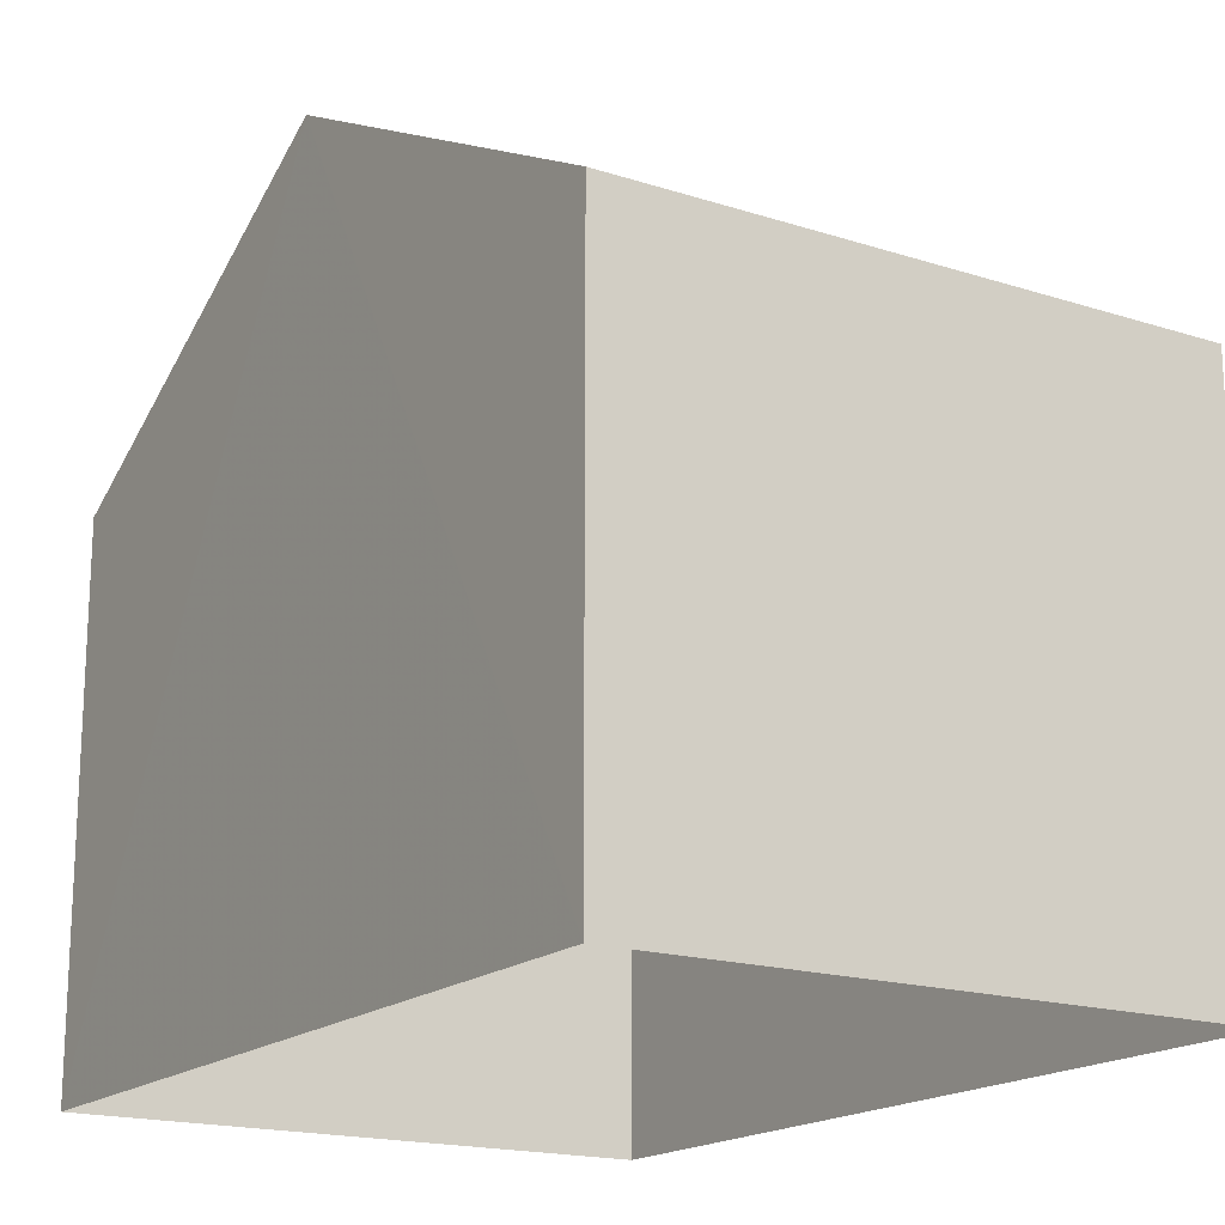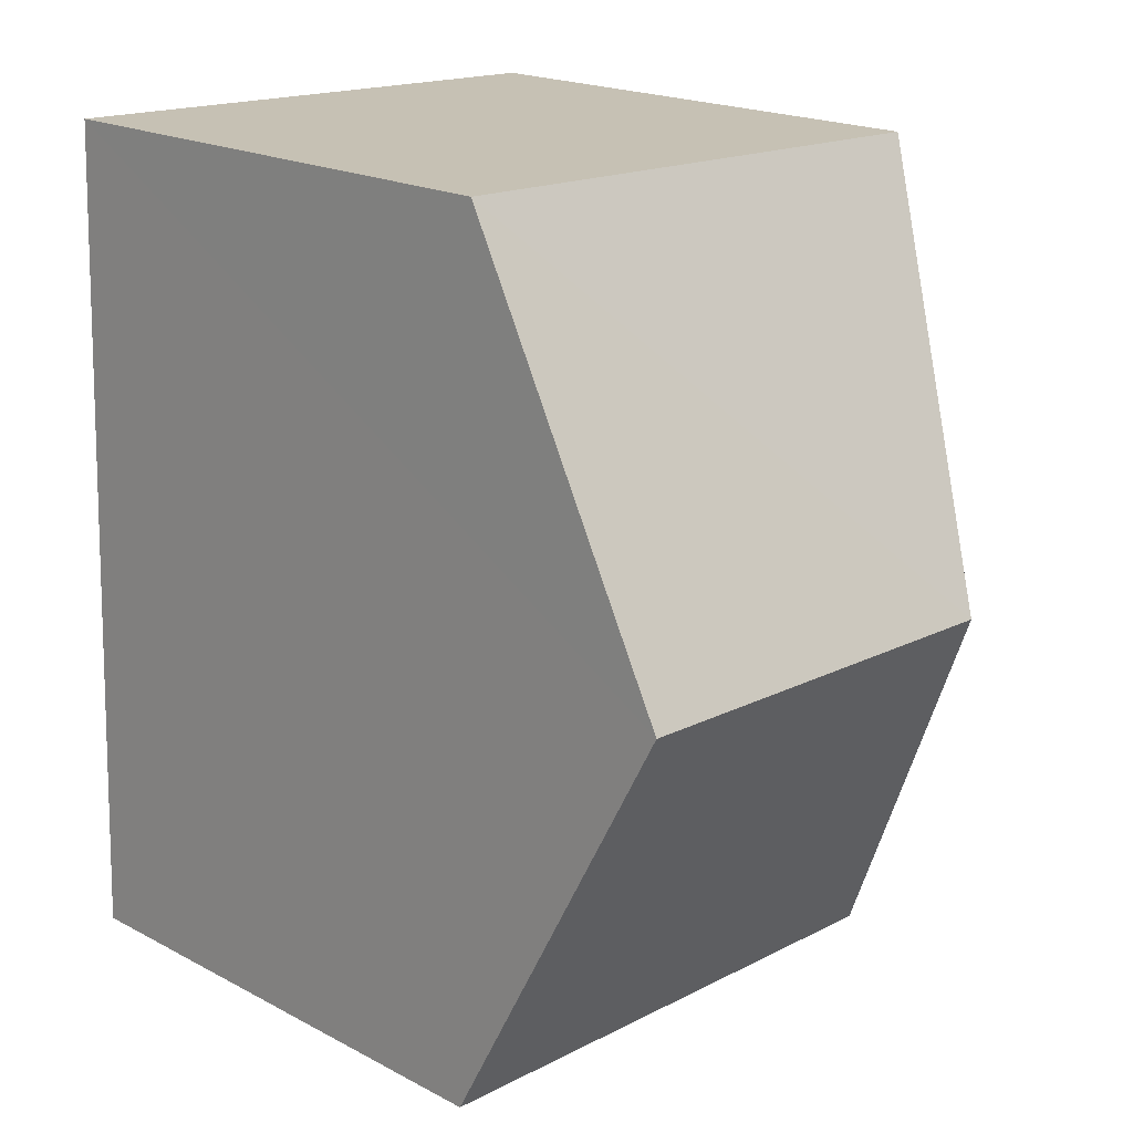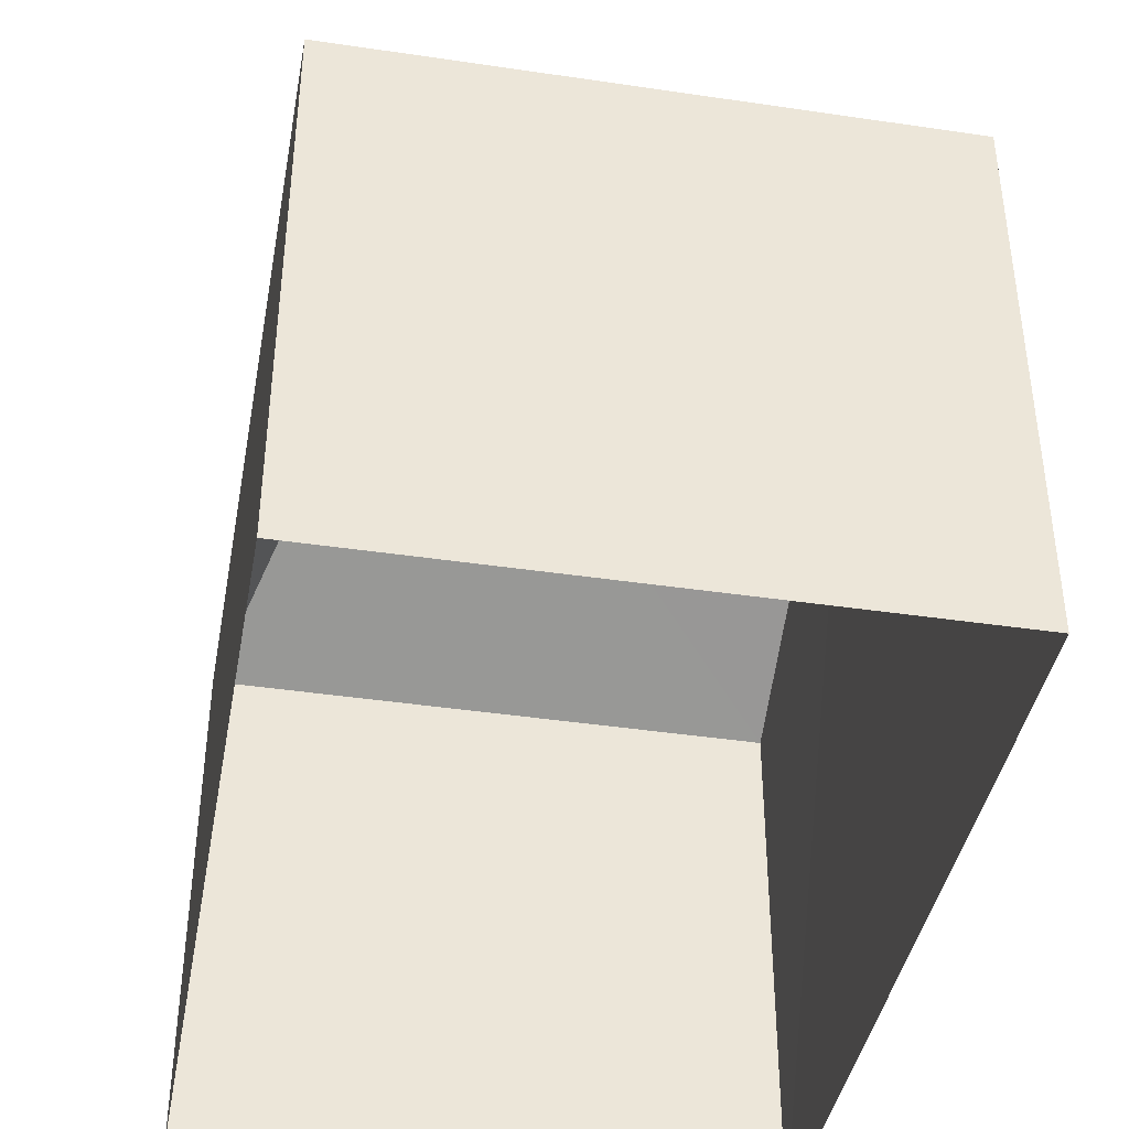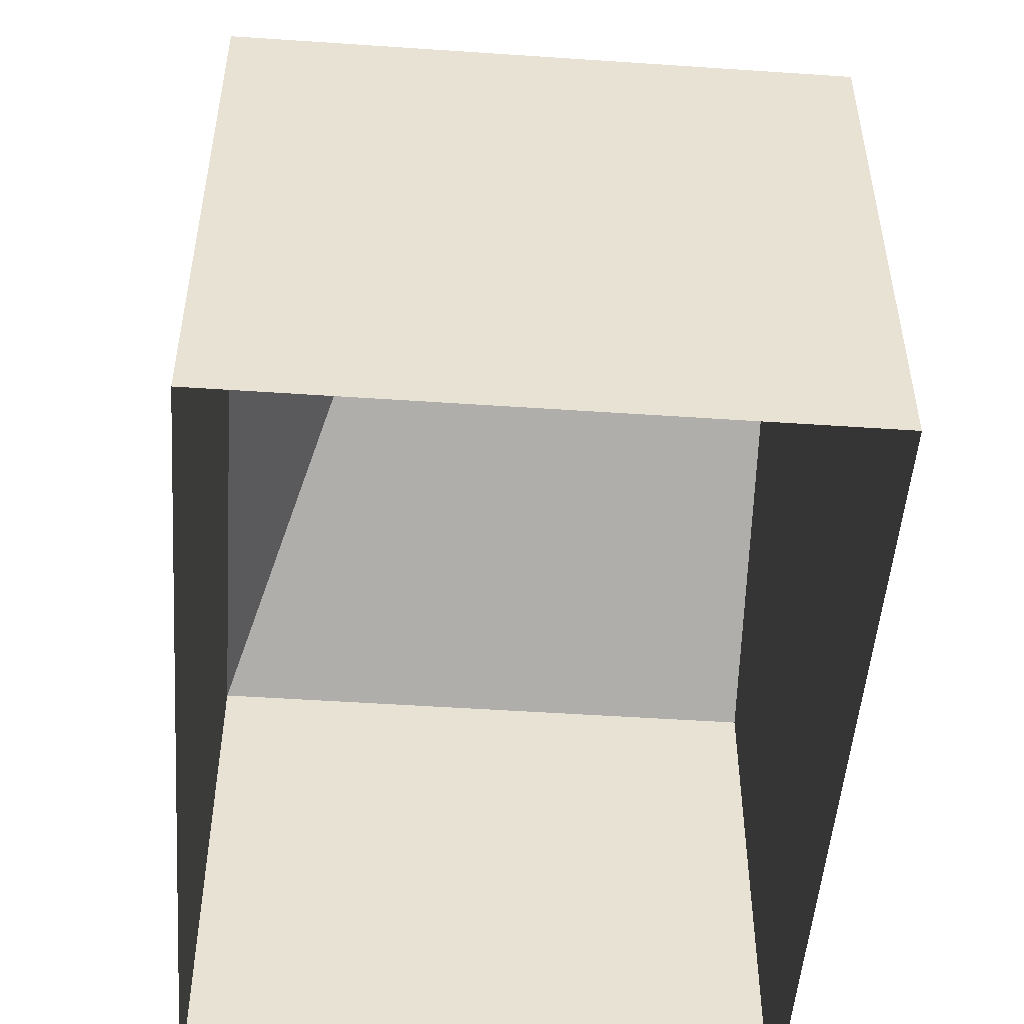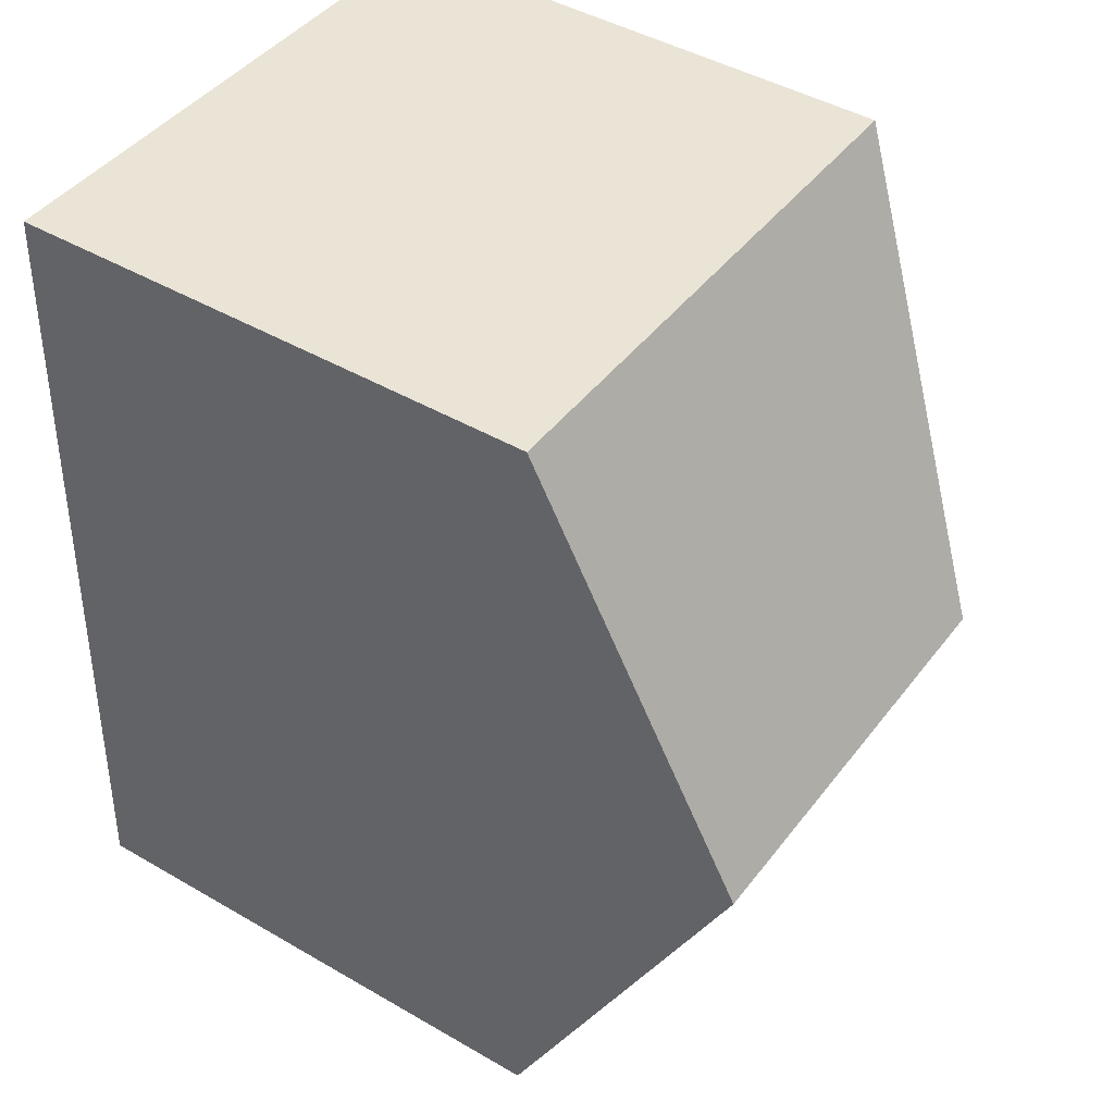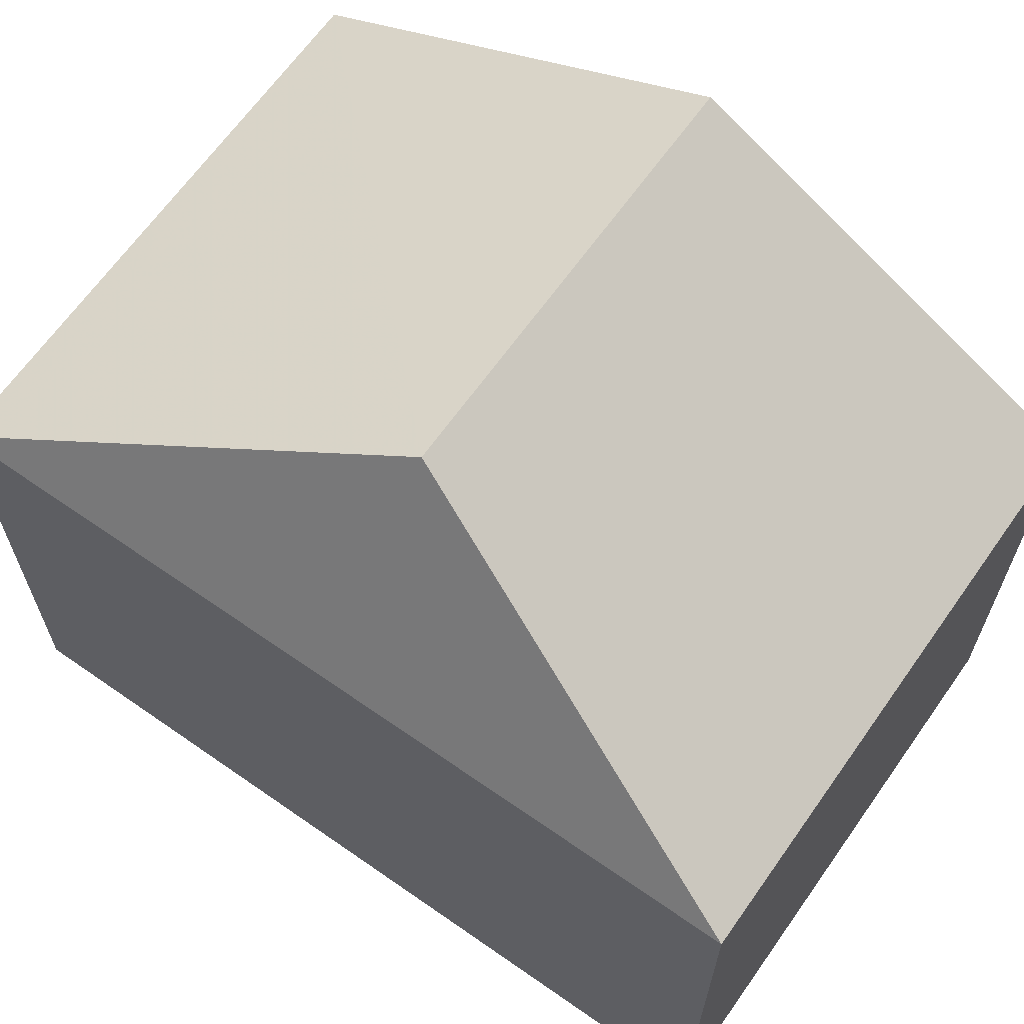
<metadata>
{"format":"obj","ext":"obj","renderer":"f3d","projection":"perspective","resolution":1024,"background":"white","views":[{"elev":-17.7,"azim":-34.2,"up":"+Z"},{"elev":19.6,"azim":-45.6,"up":"+Y"},{"elev":-40.9,"azim":167.9,"up":"+Z"},{"elev":-50.2,"azim":174.0,"up":"+Z"},{"elev":44.8,"azim":-56.1,"up":"+Y"},{"elev":65.2,"azim":123.3,"up":"+Z"}]}
</metadata>
<code>
v -3.723e+05 -1.044e+05 28.47
v -3.723e+05 -1.044e+05 28.47
v -3.723e+05 -1.044e+05 28.47
v -3.723e+05 -1.044e+05 28.47
v -3.723e+05 -1.044e+05 36.89
v -3.723e+05 -1.044e+05 34.4
v -3.723e+05 -1.044e+05 36.89
v -3.723e+05 -1.044e+05 34.4
v -3.723e+05 -1.044e+05 34.4
v -3.723e+05 -1.044e+05 34.4
f 1 2 3
f 1 4 2
f 5 6 7
f 5 8 6
f 5 9 8
f 10 9 5
f 7 10 5
f 6 3 7
f 3 2 7
f 2 10 7
f 9 2 4
f 9 10 2
f 9 4 1
f 8 9 1
f 8 1 3
f 6 8 3

</code>
